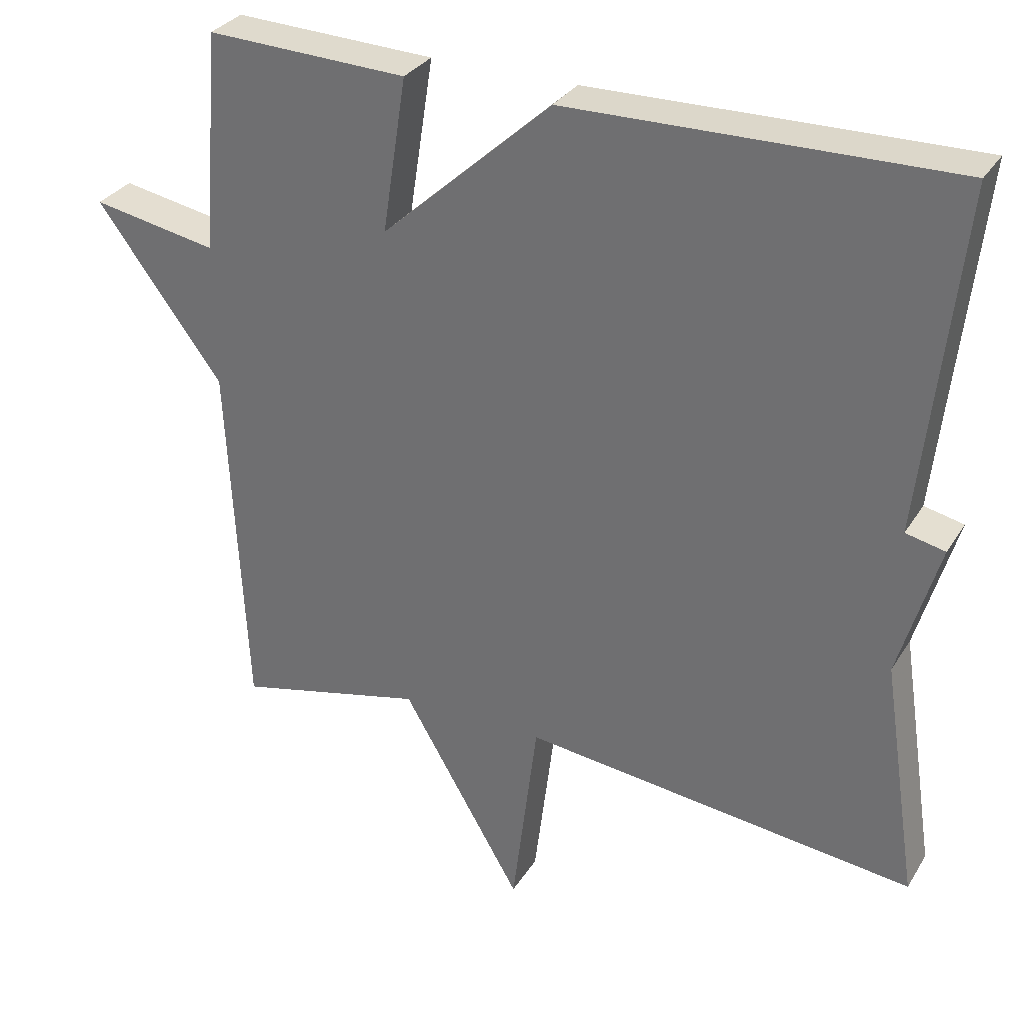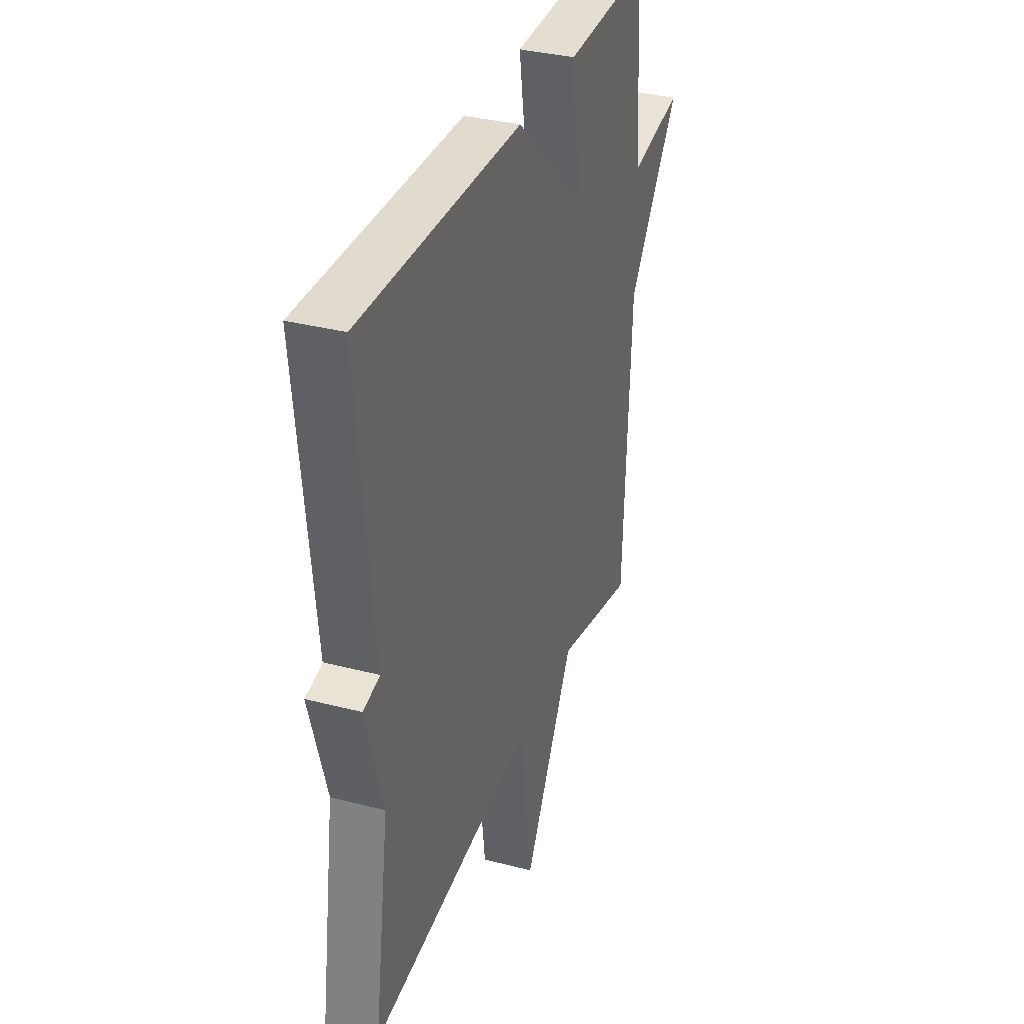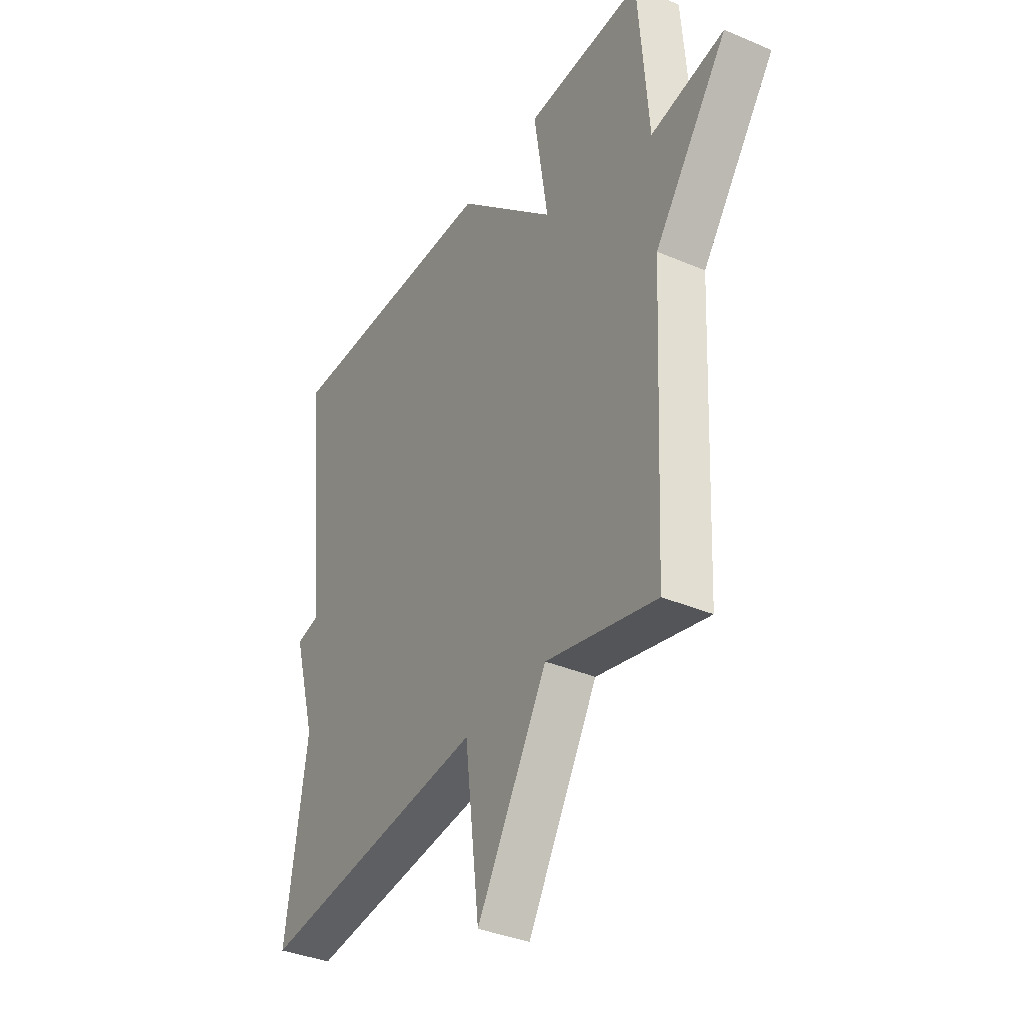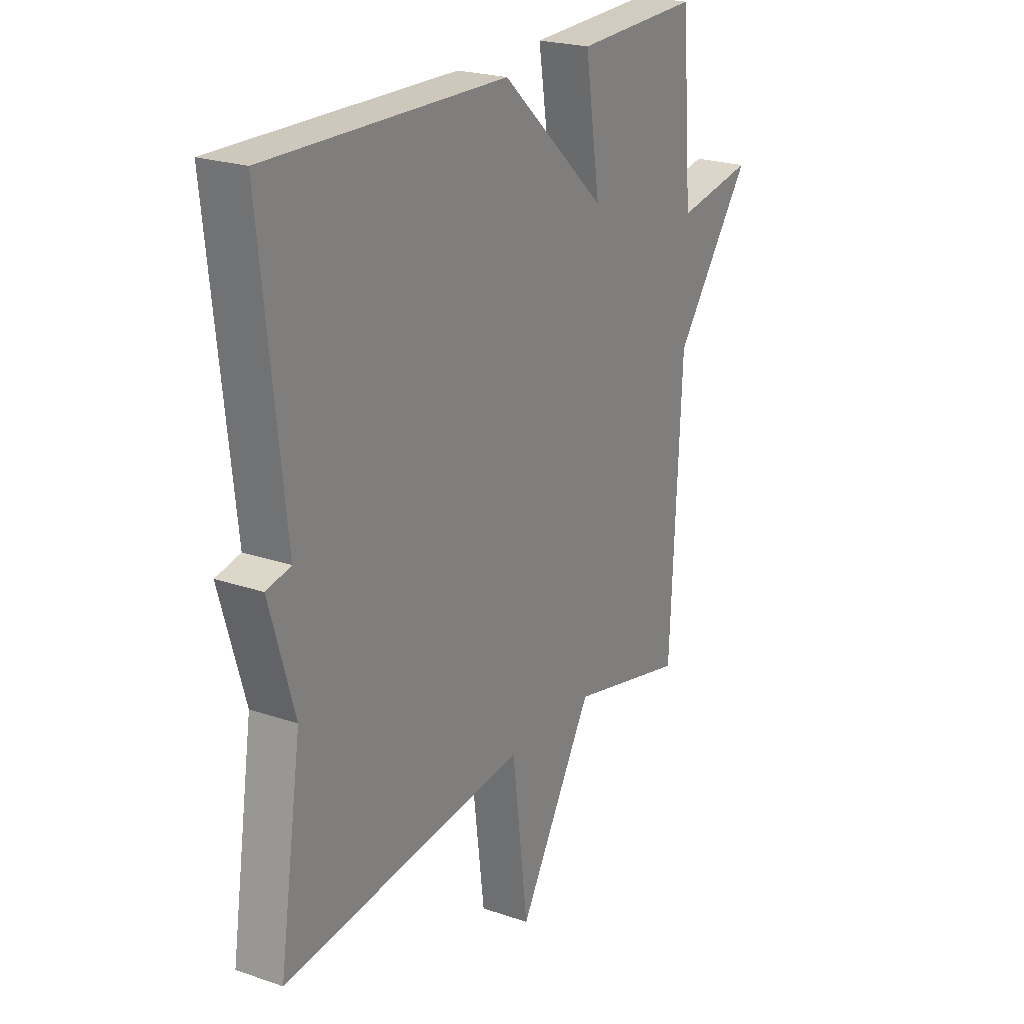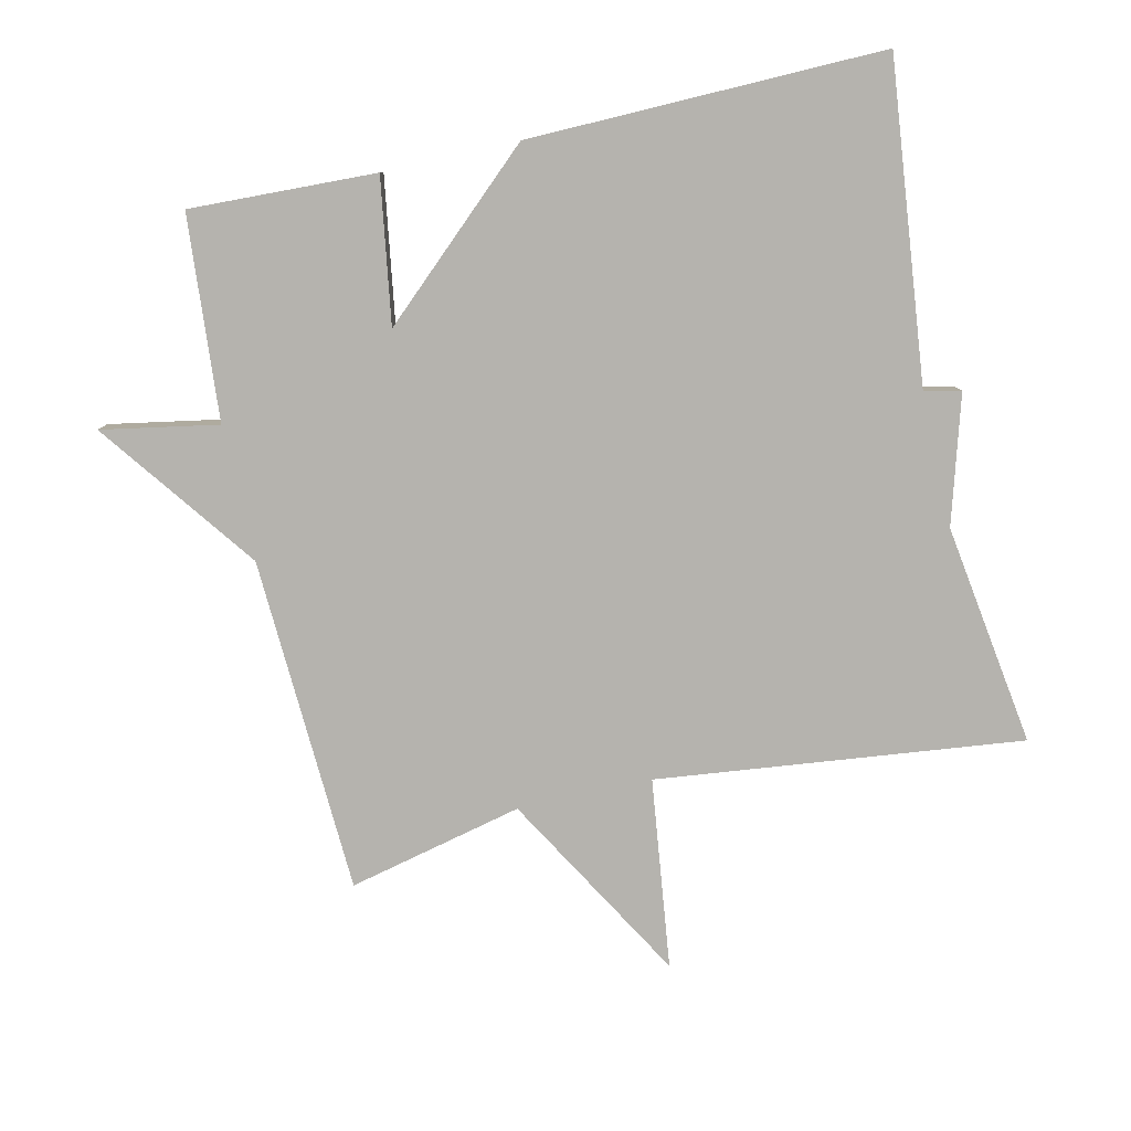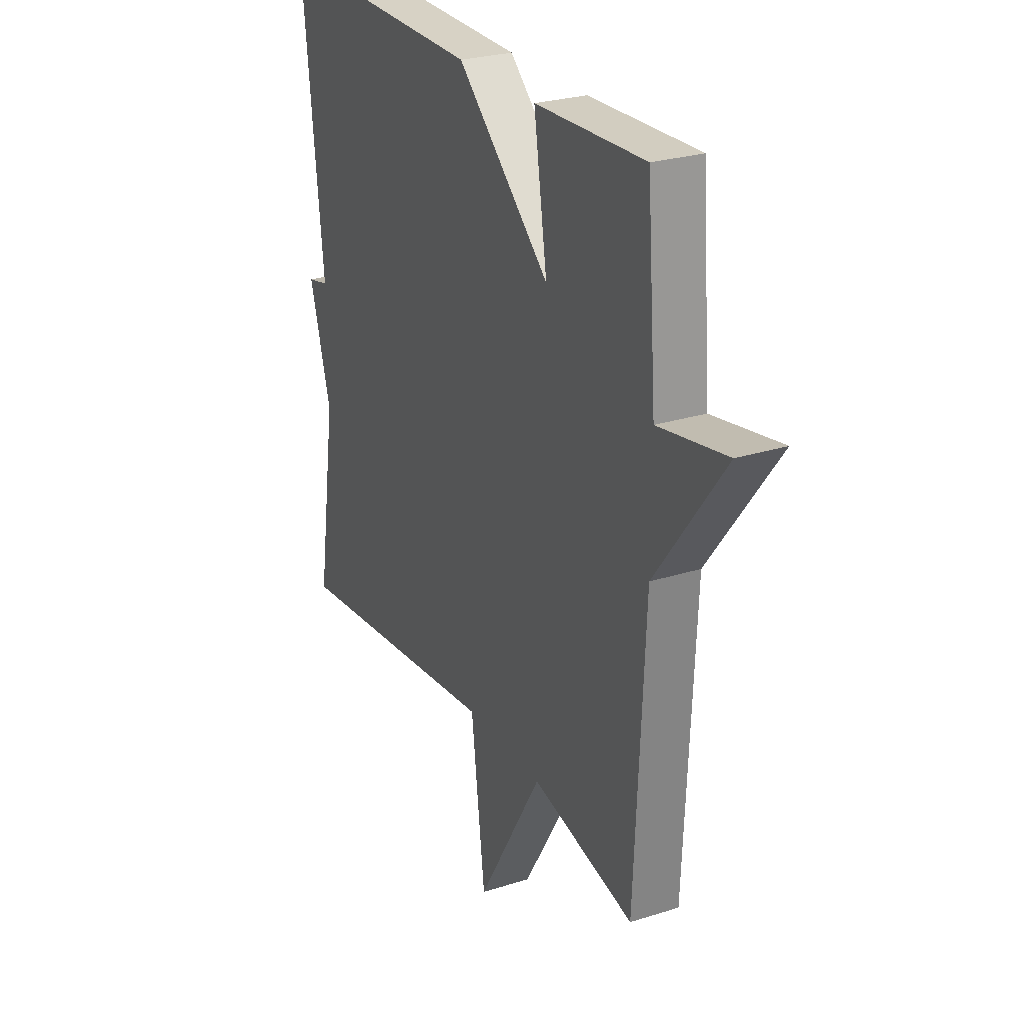
<metadata>
{"format":"obj","ext":"obj","renderer":"f3d","projection":"perspective","resolution":1024,"background":"white","views":[{"elev":31.3,"azim":26.8,"up":"+Z"},{"elev":34.4,"azim":109.3,"up":"+Z"},{"elev":-36.3,"azim":-119.1,"up":"+Z"},{"elev":22.7,"azim":120.5,"up":"+Z"},{"elev":-80.0,"azim":12.6,"up":"+Y"},{"elev":26.5,"azim":-116.5,"up":"+Z"}]}
</metadata>
<code>
v -0.5 0.07 0.5
v -0.225 0.07 0.49
v -0.258 0.07 0.277
v -0.025 0.07 0.49
v 0.5 0.07 0.5
v 0.45 0.07 0.029
v 0.504 0.07 0.017
v 0.45 0.07 -0.171
v 0.5 0.07 -0.5
v -0.041 0.07 -0.439
v -0.076 0.07 -0.721
v -0.241 0.07 -0.439
v -0.5 0.07 -0.5
v -0.524 0.07 -0.002
v -0.696 0.07 0.229
v -0.524 0.07 0.198
v -0.5 0 0.5
v -0.225 0 0.49
v -0.258 0 0.277
v -0.025 0 0.49
v 0.5 0 0.5
v 0.45 0 0.029
v 0.504 0 0.017
v 0.45 0 -0.171
v 0.5 0 -0.5
v -0.041 0 -0.439
v -0.076 0 -0.721
v -0.241 0 -0.439
v -0.5 0 -0.5
v -0.524 0 -0.002
v -0.696 0 0.229
v -0.524 0 0.198
f 14 15 16
f 14 16 1
f 13 14 1
f 12 13 1
f 10 11 12 1
f 8 9 10
f 6 7 8 10
f 5 6 10
f 4 5 10
f 3 4 10
f 3 10 1
f 1 2 3
f 32 31 30
f 17 32 30
f 17 30 29
f 17 29 28
f 17 28 27 26
f 26 25 24
f 26 24 23 22
f 26 22 21
f 26 21 20
f 26 20 19
f 17 26 19
f 19 18 17
f 1 17 18 2
f 2 18 19 3
f 3 19 20 4
f 4 20 21 5
f 5 21 22 6
f 6 22 23 7
f 7 23 24 8
f 8 24 25 9
f 9 25 26 10
f 10 26 27 11
f 11 27 28 12
f 12 28 29 13
f 13 29 30 14
f 14 30 31 15
f 15 31 32 16
f 16 32 17 1

</code>
